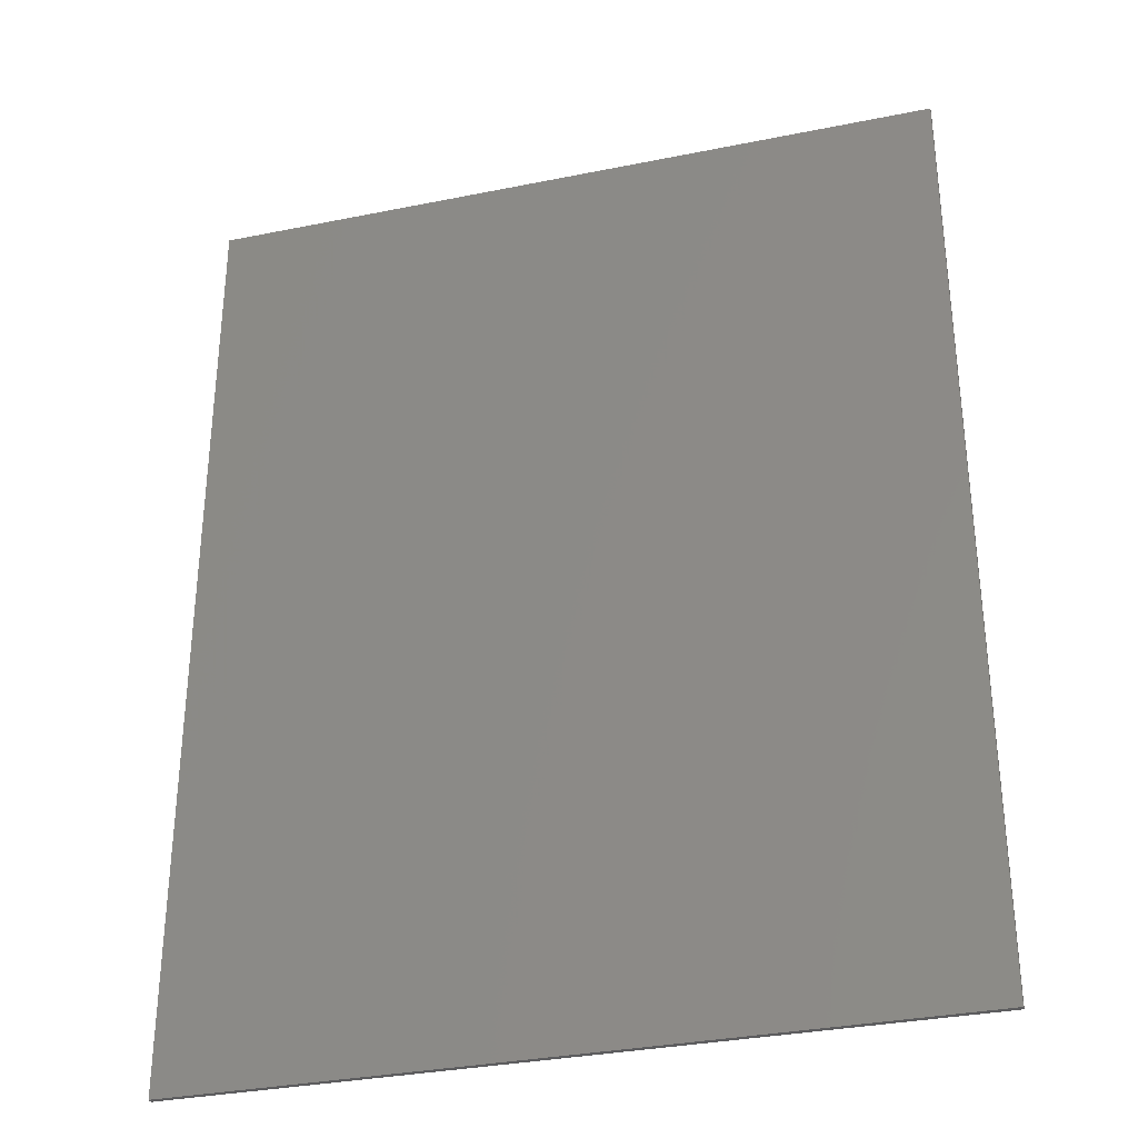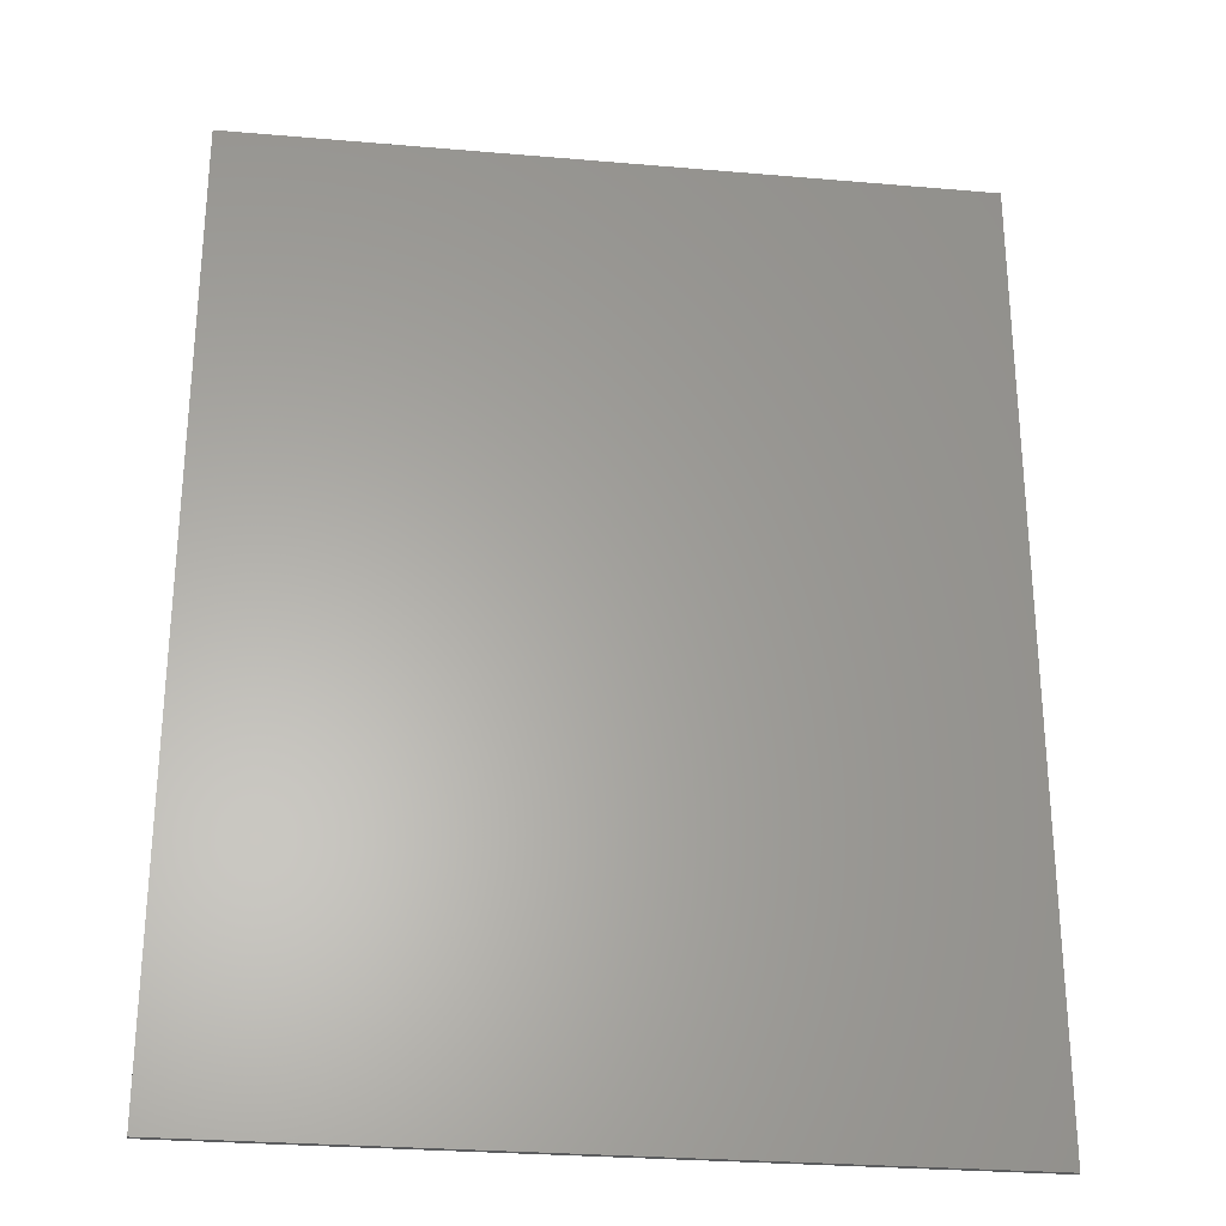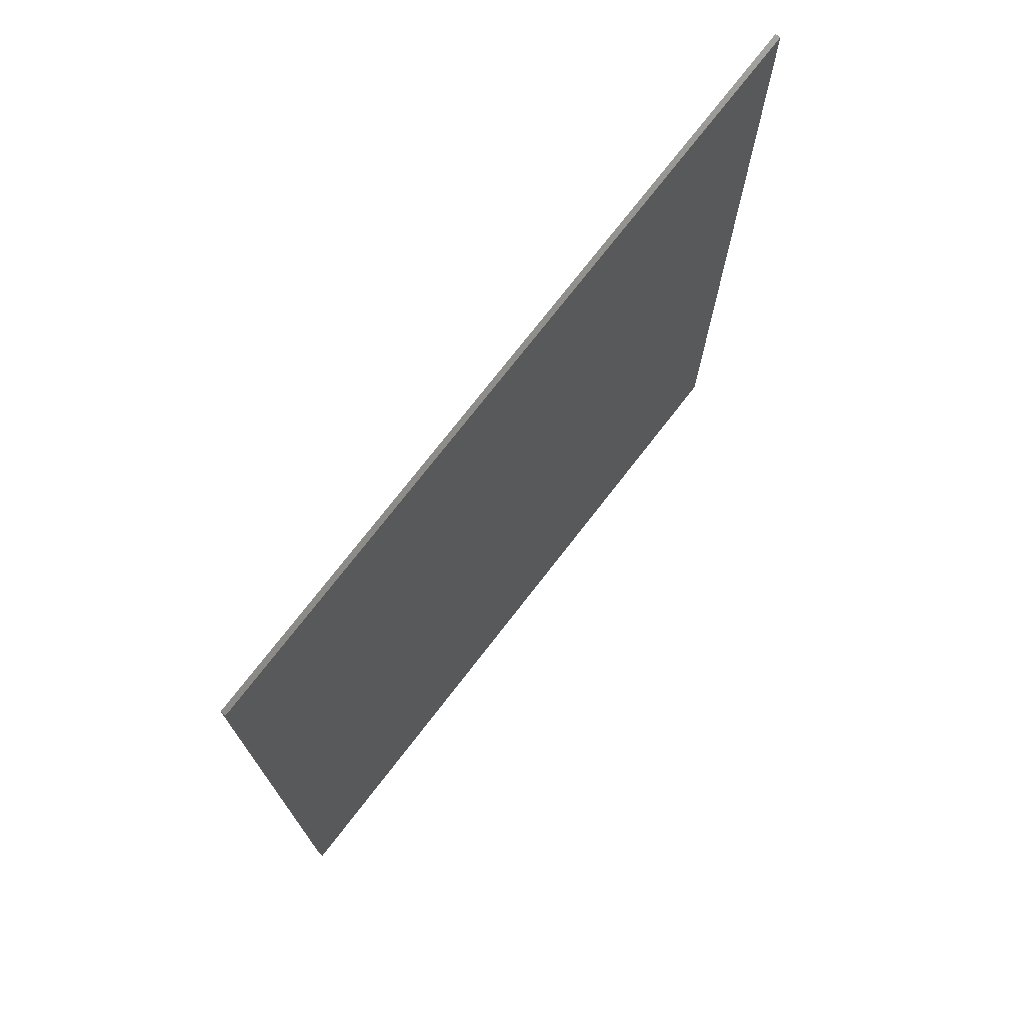
<metadata>
{"format":"stl","ext":"stl","renderer":"f3d","projection":"perspective","resolution":1024,"background":"white","views":[{"elev":-32.7,"azim":15.7,"up":"+Z"},{"elev":-27.7,"azim":-7.5,"up":"+Z"},{"elev":74.8,"azim":-52.2,"up":"+Z"}]}
</metadata>
<code>
# stl→obj: 350 verts, 647 faces
v 7.2 0 9.2
v 7.2 0 -9.2
v -7.2 0 -9.2
v -7.2 0 9.2
v -7.2 -0.1 9.2
v 7.2 -0.1 9.2
v -7.2 -0.1 -9.2
v 7.2 -0.1 -9.2
v 0 -0.1 5.8
v -0.748 -0.1 2.764
v 0 -0.1 -0.492
v 0.748 -0.1 2.764
v -1.628 -0.1 1.576
v -1.408 -0.1 0.168
v -3.652 -0.1 4.084
v -4.576 -0.1 0.168
v -2.068 -0.1 -3
v 1.628 -0.1 1.576
v 1.408 -0.1 0.168
v 3.652 -0.1 4.084
v 4.576 -0.1 0.168
v 2.068 -0.1 -3
v 5.4 -0.1 5.6
v 5.391 -0.1 5.731
v 5.193 -0.1 5.704
v 5.2 -0.1 5.6
v 5.366 -0.1 5.859
v 5.173 -0.1 5.807
v 5.324 -0.1 5.983
v 5.139 -0.1 5.906
v 5.266 -0.1 6.1
v 5.093 -0.1 6
v 5.193 -0.1 6.209
v 5.035 -0.1 6.087
v 5.107 -0.1 6.307
v 4.966 -0.1 6.166
v 5.009 -0.1 6.393
v 4.887 -0.1 6.235
v 4.9 -0.1 6.466
v 4.8 -0.1 6.293
v 4.783 -0.1 6.524
v 4.706 -0.1 6.339
v 4.659 -0.1 6.566
v 4.607 -0.1 6.373
v 4.53 -0.1 6.591
v 4.504 -0.1 6.393
v 4.4 -0.1 6.6
v 4.4 -0.1 6.4
v -4.4 -0.1 6.6
v -4.53 -0.1 6.591
v -4.504 -0.1 6.393
v -4.4 -0.1 6.4
v -4.659 -0.1 6.566
v -4.607 -0.1 6.373
v -4.783 -0.1 6.524
v -4.706 -0.1 6.339
v -4.9 -0.1 6.466
v -4.8 -0.1 6.293
v -5.009 -0.1 6.393
v -4.887 -0.1 6.235
v -5.107 -0.1 6.307
v -4.966 -0.1 6.166
v -5.193 -0.1 6.209
v -5.035 -0.1 6.087
v -5.266 -0.1 6.1
v -5.093 -0.1 6
v -5.324 -0.1 5.983
v -5.139 -0.1 5.906
v -5.366 -0.1 5.859
v -5.173 -0.1 5.807
v -5.391 -0.1 5.731
v -5.193 -0.1 5.704
v -5.4 -0.1 5.6
v -5.2 -0.1 5.6
v 4.4 -0.1 -4.2
v 4.53 -0.1 -4.191
v 4.504 -0.1 -3.993
v 4.4 -0.1 -4
v 4.659 -0.1 -4.166
v 4.607 -0.1 -3.973
v 4.783 -0.1 -4.124
v 4.706 -0.1 -3.939
v 4.9 -0.1 -4.066
v 4.8 -0.1 -3.893
v 5.009 -0.1 -3.993
v 4.887 -0.1 -3.835
v 5.107 -0.1 -3.907
v 4.966 -0.1 -3.766
v 5.193 -0.1 -3.809
v 5.035 -0.1 -3.687
v 5.266 -0.1 -3.7
v 5.093 -0.1 -3.6
v 5.324 -0.1 -3.583
v 5.139 -0.1 -3.506
v 5.366 -0.1 -3.459
v 5.173 -0.1 -3.407
v 5.391 -0.1 -3.33
v 5.193 -0.1 -3.304
v 5.4 -0.1 -3.2
v 5.2 -0.1 -3.2
v -5.4 -0.1 -3.2
v -5.391 -0.1 -3.33
v -5.193 -0.1 -3.304
v -5.2 -0.1 -3.2
v -5.366 -0.1 -3.459
v -5.173 -0.1 -3.407
v -5.324 -0.1 -3.583
v -5.139 -0.1 -3.506
v -5.266 -0.1 -3.7
v -5.093 -0.1 -3.6
v -5.193 -0.1 -3.809
v -5.035 -0.1 -3.687
v -5.107 -0.1 -3.907
v -4.966 -0.1 -3.766
v -5.009 -0.1 -3.993
v -4.887 -0.1 -3.835
v -4.9 -0.1 -4.066
v -4.8 -0.1 -3.893
v -4.783 -0.1 -4.124
v -4.706 -0.1 -3.939
v -4.659 -0.1 -4.166
v -4.607 -0.1 -3.973
v -4.53 -0.1 -4.191
v -4.504 -0.1 -3.993
v -4.4 -0.1 -4.2
v -4.4 -0.1 -4
v 3.76 -0.1 -5.152
v 3.44 -0.1 -5.152
v 3.44 -0.1 -6.448
v 3.76 -0.1 -6.448
v -4.576 -0.1 5.8
v -4.576 -0.1 -3
v 4.576 -0.1 5.8
v 4.576 -0.1 -3
v -6.768 -0.1 -5.152
v -6.768 -0.1 -6.448
v -6.48 -0.1 -6.448
v -6.48 -0.1 -5.704
v -6.408 -0.1 -5.152
v -6.144 -0.1 -6.448
v -5.976 -0.1 -6.112
v -5.832 -0.1 -6.448
v -5.52 -0.1 -5.704
v -5.568 -0.1 -5.152
v -5.232 -0.1 -5.152
v -5.52 -0.1 -6.448
v -5.232 -0.1 -6.448
v -4.604 -0.1 -5.152
v -5.18 -0.1 -6.448
v -4.628 -0.1 -5.944
v -4.412 -0.1 -5.416
v -4.724 -0.1 -6.184
v -4.844 -0.1 -6.448
v -4.172 -0.1 -5.944
v -4.076 -0.1 -6.184
v -3.62 -0.1 -6.448
v -4.196 -0.1 -5.152
v -3.956 -0.1 -6.448
v -5.18 -0.1 -5.152
v -3.62 -0.1 -5.152
v -2.348 -0.1 -5.152
v -3.572 -0.1 -5.152
v -3.284 -0.1 -5.392
v -2.348 -0.1 -5.392
v -3.284 -0.1 -5.68
v -3.572 -0.1 -6.448
v -3.284 -0.1 -5.92
v -2.492 -0.1 -5.68
v -2.492 -0.1 -5.92
v -3.284 -0.1 -6.184
v -2.348 -0.1 -6.448
v -2.348 -0.1 -6.184
v -1.184 -0.1 -5.152
v -1.016 -0.1 -5.32
v -1.017 -0.1 -5.298
v -1.162 -0.1 -5.153
v -1.022 -0.1 -5.277
v -1.141 -0.1 -5.158
v -1.029 -0.1 -5.256
v -1.12 -0.1 -5.165
v -1.038 -0.1 -5.236
v -1.1 -0.1 -5.175
v -1.051 -0.1 -5.218
v -1.082 -0.1 -5.187
v -1.065 -0.1 -5.201
v -1.016 -0.1 -5.824
v -1.184 -0.1 -5.992
v -1.162 -0.1 -5.991
v -1.017 -0.1 -5.846
v -1.141 -0.1 -5.986
v -1.022 -0.1 -5.867
v -1.12 -0.1 -5.979
v -1.029 -0.1 -5.888
v -1.1 -0.1 -5.97
v -1.038 -0.1 -5.908
v -1.082 -0.1 -5.957
v -1.051 -0.1 -5.926
v -1.065 -0.1 -5.943
v -1.016 -0.1 -5.152
v -1.016 -0.1 -5.992
v -2.264 -0.1 -5.152
v -1.952 -0.1 -5.392
v -1.304 -0.1 -5.392
v -1.304 -0.1 -5.752
v -1.952 -0.1 -5.752
v -2.264 -0.1 -6.448
v -1.952 -0.1 -5.992
v -1.952 -0.1 -6.448
v -1.592 -0.1 -5.992
v -1.256 -0.1 -5.992
v -1.328 -0.1 -6.448
v -1.016 -0.1 -6.448
v 0.164 -0.1 -5.152
v 0.332 -0.1 -5.32
v 0.3306 -0.1 -5.298
v 0.1859 -0.1 -5.153
v 0.3263 -0.1 -5.277
v 0.2075 -0.1 -5.158
v 0.3192 -0.1 -5.256
v 0.2283 -0.1 -5.165
v 0.3095 -0.1 -5.236
v 0.248 -0.1 -5.175
v 0.2973 -0.1 -5.218
v 0.2663 -0.1 -5.187
v 0.2828 -0.1 -5.201
v 0.164 -0.1 -5.656
v 0.332 -0.1 -5.824
v 0.3306 -0.1 -5.802
v 0.1859 -0.1 -5.657
v 0.3263 -0.1 -5.78
v 0.2075 -0.1 -5.662
v 0.3192 -0.1 -5.76
v 0.2283 -0.1 -5.669
v 0.3095 -0.1 -5.74
v 0.248 -0.1 -5.678
v 0.2973 -0.1 -5.722
v 0.2663 -0.1 -5.691
v 0.2828 -0.1 -5.705
v 0.332 -0.1 -6.28
v 0.164 -0.1 -6.448
v 0.1859 -0.1 -6.447
v 0.3306 -0.1 -6.302
v 0.2075 -0.1 -6.442
v 0.3263 -0.1 -6.324
v 0.2283 -0.1 -6.435
v 0.3192 -0.1 -6.344
v 0.248 -0.1 -6.426
v 0.3095 -0.1 -6.364
v 0.2663 -0.1 -6.413
v 0.2973 -0.1 -6.382
v 0.2828 -0.1 -6.399
v -0.724 -0.1 -6.448
v -0.892 -0.1 -6.28
v -0.8906 -0.1 -6.302
v -0.7459 -0.1 -6.447
v -0.8863 -0.1 -6.324
v -0.7675 -0.1 -6.442
v -0.8792 -0.1 -6.344
v -0.7883 -0.1 -6.435
v -0.8695 -0.1 -6.364
v -0.808 -0.1 -6.426
v -0.8573 -0.1 -6.382
v -0.8263 -0.1 -6.413
v -0.8428 -0.1 -6.399
v -0.724 -0.1 -5.92
v -0.892 -0.1 -5.752
v -0.8906 -0.1 -5.774
v -0.7459 -0.1 -5.919
v -0.8863 -0.1 -5.795
v -0.7675 -0.1 -5.914
v -0.8792 -0.1 -5.816
v -0.7883 -0.1 -5.907
v -0.8695 -0.1 -5.836
v -0.808 -0.1 -5.897
v -0.8573 -0.1 -5.854
v -0.8263 -0.1 -5.885
v -0.8428 -0.1 -5.871
v -0.892 -0.1 -5.32
v -0.724 -0.1 -5.152
v -0.7459 -0.1 -5.153
v -0.8906 -0.1 -5.298
v -0.7675 -0.1 -5.158
v -0.8863 -0.1 -5.277
v -0.7883 -0.1 -5.165
v -0.8792 -0.1 -5.256
v -0.808 -0.1 -5.175
v -0.8695 -0.1 -5.236
v -0.8263 -0.1 -5.187
v -0.8573 -0.1 -5.218
v -0.8428 -0.1 -5.201
v 0.332 -0.1 -5.152
v 0.332 -0.1 -5.656
v 0.332 -0.1 -6.448
v -0.892 -0.1 -6.448
v -0.892 -0.1 -5.92
v -0.892 -0.1 -5.152
v -0.58 -0.1 -5.392
v 0.044 -0.1 -5.392
v 0.044 -0.1 -5.512
v 0.332 -0.1 -5.512
v -0.58 -0.1 -5.656
v 0.044 -0.1 -5.92
v 0.044 -0.1 -6.184
v -0.58 -0.1 -6.184
v -0.892 -0.1 -6.088
v -0.58 -0.1 -6.088
v 0.772 -0.1 -5.848
v 0.46 -0.1 -5.152
v 0.46 -0.1 -6.448
v 0.772 -0.1 -6.448
v 0.772 -0.1 -5.656
v 0.772 -0.1 -5.152
v 1.084 -0.1 -5.752
v 1.78 -0.1 -6.448
v 1.372 -0.1 -6.448
v 1.78 -0.1 -5.152
v 1.348 -0.1 -5.152
v 2.392 -0.1 -6.184
v 2.392 -0.1 -5.152
v 2.104 -0.1 -5.152
v 2.104 -0.1 -6.448
v 3.256 -0.1 -6.448
v 3.256 -0.1 -6.184
v 3.256 -0.1 -5.152
v 3.928 -0.1 -6.448
v 4.216 -0.1 -6.448
v 4.216 -0.1 -5.584
v 3.928 -0.1 -5.152
v 4.216 -0.1 -5.152
v 4.96 -0.1 -6.016
v 4.96 -0.1 -6.448
v 5.272 -0.1 -6.448
v 5.272 -0.1 -5.152
v 4.96 -0.1 -5.152
v 6.692 -0.1 -5.152
v 5.468 -0.1 -5.152
v 5.756 -0.1 -5.392
v 6.692 -0.1 -5.392
v 5.756 -0.1 -5.68
v 5.468 -0.1 -6.448
v 5.756 -0.1 -5.92
v 6.548 -0.1 -5.68
v 6.548 -0.1 -5.92
v 5.756 -0.1 -6.184
v 6.692 -0.1 -6.448
v 6.692 -0.1 -6.184
v 5.4 -0.1 6.6
v -5.4 -0.1 6.6
v 5.4 -0.1 -4.2
v -5.4 -0.1 -4.2
f 1 2 3
f 3 4 1
f 5 6 1
f 1 4 5
f 7 5 4
f 4 3 7
f 8 7 3
f 3 2 8
f 6 8 2
f 2 1 6
f 9 10 11
f 11 12 9
f 11 10 13
f 13 14 11
f 15 13 10
f 13 16 14
f 14 17 11
f 18 12 11
f 11 19 18
f 20 12 18
f 18 19 21
f 19 11 22
f 23 24 25
f 25 26 23
f 24 27 28
f 28 25 24
f 27 29 30
f 30 28 27
f 29 31 32
f 32 30 29
f 31 33 34
f 34 32 31
f 33 35 36
f 36 34 33
f 35 37 38
f 38 36 35
f 37 39 40
f 40 38 37
f 39 41 42
f 42 40 39
f 41 43 44
f 44 42 41
f 43 45 46
f 46 44 43
f 45 47 48
f 48 46 45
f 49 50 51
f 51 52 49
f 50 53 54
f 54 51 50
f 53 55 56
f 56 54 53
f 55 57 58
f 58 56 55
f 57 59 60
f 60 58 57
f 59 61 62
f 62 60 59
f 61 63 64
f 64 62 61
f 63 65 66
f 66 64 63
f 65 67 68
f 68 66 65
f 67 69 70
f 70 68 67
f 69 71 72
f 72 70 69
f 71 73 74
f 74 72 71
f 75 76 77
f 77 78 75
f 76 79 80
f 80 77 76
f 79 81 82
f 82 80 79
f 81 83 84
f 84 82 81
f 83 85 86
f 86 84 83
f 85 87 88
f 88 86 85
f 87 89 90
f 90 88 87
f 89 91 92
f 92 90 89
f 91 93 94
f 94 92 91
f 93 95 96
f 96 94 93
f 95 97 98
f 98 96 95
f 97 99 100
f 100 98 97
f 101 102 103
f 103 104 101
f 102 105 106
f 106 103 102
f 105 107 108
f 108 106 105
f 107 109 110
f 110 108 107
f 109 111 112
f 112 110 109
f 111 113 114
f 114 112 111
f 113 115 116
f 116 114 113
f 115 117 118
f 118 116 115
f 117 119 120
f 120 118 117
f 119 121 122
f 122 120 119
f 121 123 124
f 124 122 121
f 123 125 126
f 126 124 123
f 48 47 49
f 49 52 48
f 104 74 73
f 73 101 104
f 75 78 126
f 126 125 75
f 100 99 23
f 23 26 100
f 127 128 129
f 129 130 127
f 9 131 15
f 15 10 9
f 131 16 15
f 15 16 13
f 17 14 16
f 16 132 17
f 20 133 9
f 9 12 20
f 133 20 21
f 20 18 21
f 21 19 22
f 22 134 21
f 11 17 22
f 135 136 137
f 137 138 135
f 139 135 138
f 139 138 140
f 140 141 139
f 141 140 142
f 142 143 141
f 144 141 143
f 143 145 144
f 145 143 146
f 146 147 145
f 144 139 141
f 138 137 140
f 143 142 146
f 148 149 150
f 150 151 148
f 152 150 149
f 149 153 152
f 154 150 152
f 152 155 154
f 156 157 154
f 154 155 156
f 155 158 156
f 157 151 154
f 157 148 151
f 149 148 159
f 151 150 154
f 155 152 153
f 153 158 155
f 156 160 157
f 161 162 163
f 163 164 161
f 165 163 162
f 162 166 165
f 165 166 167
f 168 165 167
f 167 169 168
f 167 166 170
f 170 166 171
f 171 172 170
f 163 165 168
f 168 164 163
f 169 167 170
f 170 172 169
f 168 169 172
f 172 164 168
f 173 174 175
f 175 176 173
f 176 175 177
f 177 178 176
f 178 177 179
f 179 180 178
f 180 179 181
f 181 182 180
f 182 181 183
f 183 184 182
f 184 183 185
f 186 187 188
f 188 189 186
f 189 188 190
f 190 191 189
f 191 190 192
f 192 193 191
f 193 192 194
f 194 195 193
f 195 194 196
f 196 197 195
f 197 196 198
f 175 174 199
f 177 175 199
f 179 177 199
f 181 179 199
f 183 181 199
f 185 183 199
f 184 185 199
f 182 184 199
f 180 182 199
f 178 180 199
f 176 178 199
f 173 176 199
f 188 187 200
f 190 188 200
f 192 190 200
f 194 192 200
f 196 194 200
f 198 196 200
f 197 198 200
f 195 197 200
f 193 195 200
f 191 193 200
f 189 191 200
f 186 189 200
f 173 201 202
f 202 203 173
f 174 173 203
f 203 204 174
f 205 202 201
f 201 206 205
f 207 206 208
f 205 206 207
f 205 207 209
f 209 204 205
f 210 204 209
f 209 211 210
f 210 211 212
f 210 187 186
f 186 204 210
f 204 186 174
f 205 204 203
f 203 202 205
f 209 207 208
f 208 211 209
f 187 210 212
f 187 212 200
f 213 214 215
f 215 216 213
f 216 215 217
f 217 218 216
f 218 217 219
f 219 220 218
f 220 219 221
f 221 222 220
f 222 221 223
f 223 224 222
f 224 223 225
f 226 227 228
f 228 229 226
f 229 228 230
f 230 231 229
f 231 230 232
f 232 233 231
f 233 232 234
f 234 235 233
f 235 234 236
f 236 237 235
f 237 236 238
f 239 240 241
f 241 242 239
f 242 241 243
f 243 244 242
f 244 243 245
f 245 246 244
f 246 245 247
f 247 248 246
f 248 247 249
f 249 250 248
f 250 249 251
f 252 253 254
f 254 255 252
f 255 254 256
f 256 257 255
f 257 256 258
f 258 259 257
f 259 258 260
f 260 261 259
f 261 260 262
f 262 263 261
f 263 262 264
f 265 266 267
f 267 268 265
f 268 267 269
f 269 270 268
f 270 269 271
f 271 272 270
f 272 271 273
f 273 274 272
f 274 273 275
f 275 276 274
f 276 275 277
f 278 279 280
f 280 281 278
f 281 280 282
f 282 283 281
f 283 282 284
f 284 285 283
f 285 284 286
f 286 287 285
f 287 286 288
f 288 289 287
f 289 288 290
f 215 214 291
f 217 215 291
f 219 217 291
f 221 219 291
f 223 221 291
f 225 223 291
f 224 225 291
f 222 224 291
f 220 222 291
f 218 220 291
f 216 218 291
f 213 216 291
f 228 227 292
f 230 228 292
f 232 230 292
f 234 232 292
f 236 234 292
f 238 236 292
f 237 238 292
f 235 237 292
f 233 235 292
f 231 233 292
f 229 231 292
f 226 229 292
f 241 240 293
f 243 241 293
f 245 243 293
f 247 245 293
f 249 247 293
f 251 249 293
f 250 251 293
f 248 250 293
f 246 248 293
f 244 246 293
f 242 244 293
f 239 242 293
f 254 253 294
f 256 254 294
f 258 256 294
f 260 258 294
f 262 260 294
f 264 262 294
f 263 264 294
f 261 263 294
f 259 261 294
f 257 259 294
f 255 257 294
f 252 255 294
f 267 266 295
f 269 267 295
f 271 269 295
f 273 271 295
f 275 273 295
f 277 275 295
f 276 277 295
f 274 276 295
f 272 274 295
f 270 272 295
f 268 270 295
f 265 268 295
f 280 279 296
f 282 280 296
f 284 282 296
f 286 284 296
f 288 286 296
f 290 288 296
f 289 290 296
f 287 289 296
f 285 287 296
f 283 285 296
f 281 283 296
f 278 281 296
f 213 279 297
f 297 298 213
f 213 298 299
f 299 214 213
f 214 299 300
f 297 279 278
f 278 266 297
f 301 297 266
f 266 265 301
f 301 265 302
f 302 226 301
f 227 226 302
f 302 303 227
f 239 227 303
f 303 240 239
f 240 303 252
f 252 303 304
f 253 252 304
f 304 305 253
f 306 305 304
f 265 295 305
f 305 306 265
f 302 265 306
f 306 303 302
f 306 304 303
f 298 297 301
f 301 299 298
f 299 301 226
f 226 300 299
f 300 226 292
f 307 308 309
f 309 310 307
f 308 307 311
f 312 308 311
f 313 311 307
f 307 314 313
f 307 315 314
f 311 313 316
f 316 317 311
f 317 312 311
f 316 313 314
f 307 310 315
f 318 319 320
f 320 321 318
f 318 321 322
f 322 323 318
f 319 318 323
f 323 324 319
f 325 326 327
f 327 328 325
f 329 328 327
f 327 330 329
f 330 327 331
f 331 332 330
f 330 332 333
f 333 334 330
f 334 329 330
f 327 326 331
f 335 336 337
f 337 338 335
f 339 337 336
f 336 340 339
f 339 340 341
f 342 339 341
f 341 343 342
f 341 340 344
f 344 340 345
f 345 346 344
f 337 339 342
f 342 338 337
f 343 341 344
f 344 346 343
f 342 343 346
f 346 338 342
f 48 26 25
f 25 46 48
f 46 25 28
f 28 44 46
f 44 28 30
f 30 42 44
f 42 30 32
f 32 40 42
f 40 32 34
f 34 38 40
f 38 34 36
f 24 23 347
f 27 24 347
f 29 27 347
f 31 29 347
f 33 31 347
f 35 33 347
f 37 35 347
f 39 37 347
f 41 39 347
f 43 41 347
f 45 43 347
f 47 45 347
f 74 52 51
f 51 72 74
f 72 51 54
f 54 70 72
f 70 54 56
f 56 68 70
f 68 56 58
f 58 66 68
f 66 58 60
f 60 64 66
f 64 60 62
f 50 49 348
f 53 50 348
f 55 53 348
f 57 55 348
f 59 57 348
f 61 59 348
f 63 61 348
f 65 63 348
f 67 65 348
f 69 67 348
f 71 69 348
f 73 71 348
f 100 78 77
f 77 98 100
f 98 77 80
f 80 96 98
f 96 80 82
f 82 94 96
f 94 82 84
f 84 92 94
f 92 84 86
f 86 90 92
f 90 86 88
f 76 75 349
f 79 76 349
f 81 79 349
f 83 81 349
f 85 83 349
f 87 85 349
f 89 87 349
f 91 89 349
f 93 91 349
f 95 93 349
f 97 95 349
f 99 97 349
f 126 104 103
f 103 124 126
f 124 103 106
f 106 122 124
f 122 106 108
f 108 120 122
f 120 108 110
f 110 118 120
f 118 110 112
f 112 116 118
f 116 112 114
f 102 101 350
f 105 102 350
f 107 105 350
f 109 107 350
f 111 109 350
f 113 111 350
f 115 113 350
f 117 115 350
f 119 117 350
f 121 119 350
f 123 121 350
f 125 123 350
f 48 133 26
f 133 48 52
f 52 131 133
f 52 74 131
f 132 131 74
f 74 104 132
f 132 104 126
f 126 78 132
f 134 132 78
f 78 100 134
f 134 100 26
f 26 133 134
f 47 6 5
f 5 49 47
f 5 348 49
f 5 73 348
f 101 73 5
f 5 135 101
f 135 5 7
f 7 136 135
f 147 136 7
f 149 147 7
f 156 149 7
f 166 156 7
f 171 166 7
f 206 171 7
f 212 206 7
f 294 212 7
f 8 309 293
f 293 7 8
f 314 309 8
f 321 314 8
f 322 321 8
f 129 322 8
f 130 129 8
f 325 130 8
f 332 325 8
f 340 332 8
f 345 340 8
f 335 345 8
f 8 6 335
f 293 294 7
f 335 99 349
f 349 336 335
f 336 349 333
f 333 332 336
f 336 332 340
f 333 349 75
f 75 328 333
f 75 127 328
f 328 127 130
f 130 325 328
f 75 128 127
f 75 324 128
f 128 324 322
f 322 129 128
f 75 320 324
f 75 316 320
f 320 316 314
f 314 321 320
f 75 308 316
f 75 291 308
f 308 291 293
f 293 309 308
f 296 291 75
f 75 125 296
f 125 199 296
f 296 199 212
f 212 294 296
f 125 201 199
f 125 161 201
f 201 161 171
f 171 206 201
f 125 162 161
f 125 160 162
f 162 160 156
f 156 166 162
f 159 160 125
f 125 350 159
f 350 145 159
f 159 145 147
f 147 149 159
f 350 135 145
f 101 135 350
f 99 335 6
f 6 23 99
f 6 347 23
f 6 47 347

</code>
